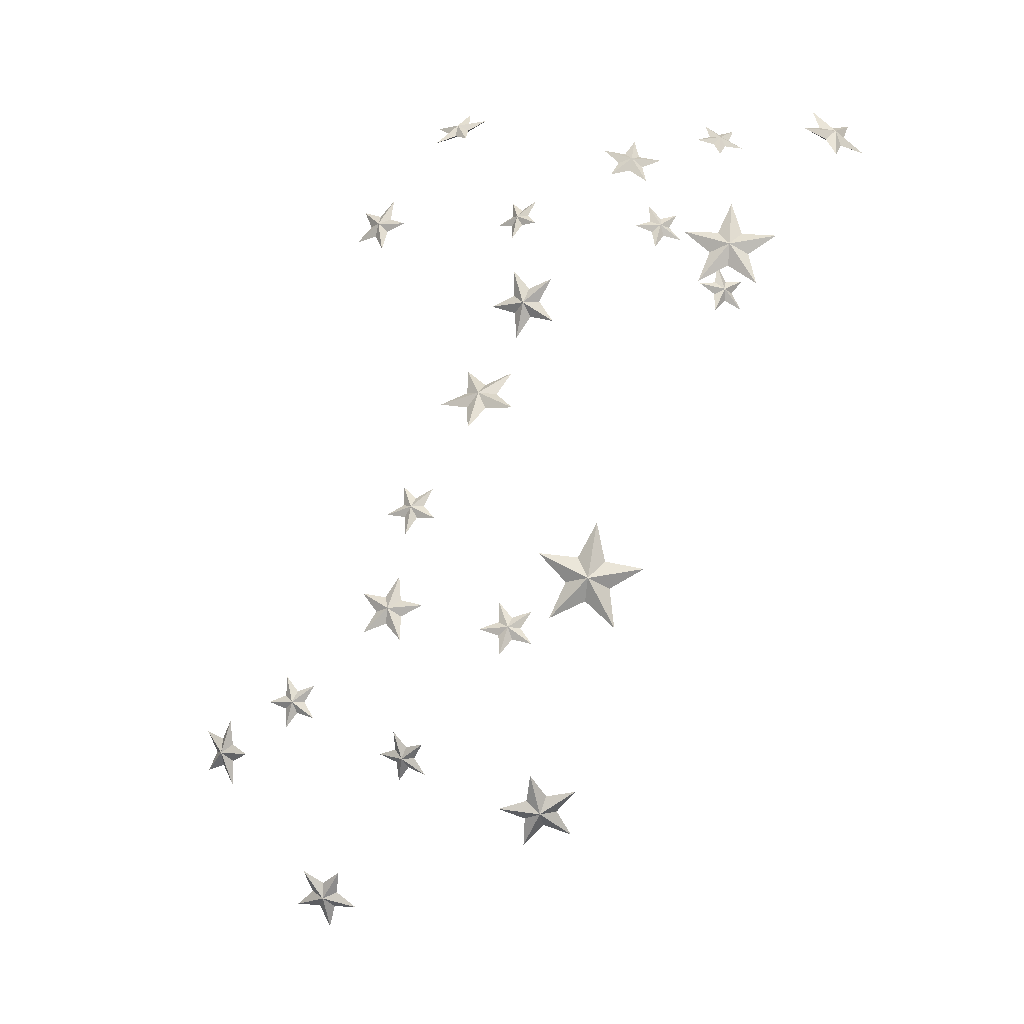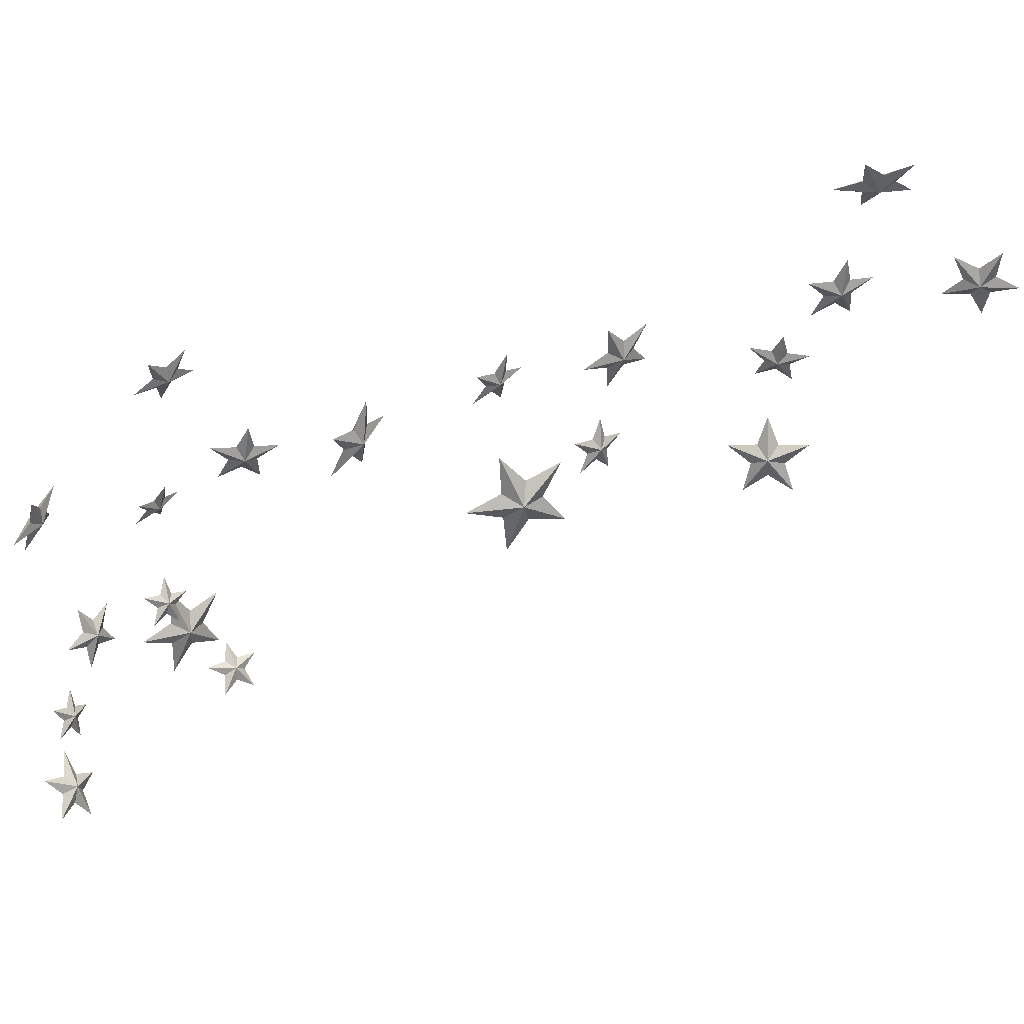
<metadata>
{"format":"obj","ext":"obj","renderer":"f3d","projection":"perspective","resolution":1024,"background":"white","views":[{"elev":24.3,"azim":-75.1,"up":"+Z"},{"elev":37.7,"azim":99.2,"up":"+Y"}]}
</metadata>
<code>
v -136.2 6.721 8.031
v -135.9 5.591 7.539
v -135.6 4.806 8.502
v -135.8 5.449 9.589
v -136.2 6.633 9.298
v -135.4 5.995 8.571
v -136.8 8.298 8.812
v -136.4 6.751 6.2
v -135.5 3.908 6.899
v -135.4 3.697 9.942
v -136.1 6.41 11.12
v -136.4 5.7 8.611
v -126.1 31.28 4.398
v -126.1 31.72 3.344
v -126.8 31.03 2.702
v -127.1 30.15 3.359
v -126.7 30.3 4.407
v -126.2 30.65 3.511
v -126.1 30.62 5.923
v -125.3 32.73 4.345
v -126.3 32.36 1.827
v -127.8 30.02 1.849
v -127.6 28.95 4.381
v -126.9 31.12 3.76
v -132.9 22.42 -2.359
v -133 21.92 -3.341
v -133.1 20.83 -3.157
v -133 20.66 -2.06
v -132.9 21.64 -1.567
v -132.5 21.45 -2.533
v -132.8 23.11 -0.905
v -132.9 23.51 -3.539
v -133.3 21.14 -4.724
v -133.3 19.27 -2.822
v -133 20.48 -0.4619
v -133.4 21.54 -2.464
v -132.2 5.215 22.84
v -132.5 3.893 21.85
v -131.9 2.506 22.61
v -131.2 2.971 24.07
v -131.4 4.645 24.21
v -131.2 3.93 22.78
v -131.7 7.05 24.39
v -133.4 5.933 20.88
v -133.1 1.912 20.54
v -131.2 0.5433 23.84
v -130.3 3.718 26.22
v -132.4 3.77 23.41
v -126.8 18.71 17.46
v -127.4 19.17 16.65
v -128 18.33 16.17
v -127.8 17.36 16.68
v -127 17.6 17.48
v -127.1 18.17 16.57
v -126 18.01 18.68
v -126.6 20.34 17.44
v -128.5 19.78 15.52
v -128.9 17.1 15.56
v -127.4 16.01 17.51
v -127.7 18.3 17.17
v -124.8 17.09 23.97
v -125.1 17.82 23.52
v -125.8 17.59 22.98
v -126 16.71 23.1
v -125.4 16.4 23.71
v -125.2 17.04 23.18
v -124.6 16.01 24.65
v -124.2 18.12 24.36
v -125.6 18.87 22.89
v -126.8 17.22 22.28
v -126.2 15.46 23.36
v -125.6 17.2 23.71
v -120.7 28.51 5.347
v -121.1 28.4 4.521
v -121.4 27.47 4.428
v -121 27.01 5.196
v -120.6 27.65 5.764
v -120.6 27.75 4.856
v -120 28.63 6.583
v -120.9 29.74 4.738
v -121.9 28.2 3.373
v -121.7 26.13 4.375
v -120.6 26.4 6.358
v -121.3 27.87 5.227
v -131.2 16.84 8.628
v -131.3 16.74 7.737
v -131.5 15.87 7.575
v -131.5 15.44 8.366
v -131.4 16.04 9.016
v -131 16.11 8.239
v -131.2 16.96 9.925
v -131.1 17.99 8.025
v -131.5 16.55 6.462
v -131.8 14.63 7.396
v -131.6 14.88 9.536
v -131.7 16.26 8.287
v -130.6 9.943 18.64
v -131.2 9.776 18.02
v -131.2 8.887 17.87
v -130.6 8.504 18.41
v -130.2 9.156 18.88
v -130.5 9.291 18.09
v -129.7 10.13 19.59
v -131.2 11.05 18.31
v -132.1 9.48 17.17
v -131.3 7.591 17.75
v -129.7 7.99 19.24
v -131 9.219 18.61
v -125.4 12.16 31.04
v -124.4 11.7 31.65
v -123.6 12.66 31.89
v -124.2 13.72 31.42
v -125.3 13.42 30.9
v -124.3 12.65 30.91
v -126.9 12.92 30.25
v -125.7 10.37 31.37
v -123 11.1 32.62
v -122.6 14.11 32.28
v -125 15.24 30.81
v -124.8 12.81 31.81
v -106.1 18.64 44.17
v -105.9 19.56 43.92
v -106.7 19.94 43.6
v -107.4 19.26 43.65
v -107 18.45 44
v -106.5 19.05 43.48
v -106.4 17.34 44.58
v -104.8 18.98 44.46
v -105.7 20.91 43.61
v -108 20.46 43.21
v -108.4 18.26 43.81
v -106.7 19.28 44.21
v -115.7 22.08 40.03
v -116.1 22.62 39.38
v -116.8 22.11 38.98
v -116.8 21.27 39.38
v -116.1 21.25 40.03
v -116 21.73 39.29
v -115.1 21.3 41
v -115.1 23.33 40.03
v -116.8 23.37 38.48
v -117.8 21.36 38.49
v -116.8 20.08 40.05
v -116.5 21.99 39.81
v -115.5 -7.175 47.22
v -115.2 -8.077 46.78
v -114.1 -8.121 46.96
v -113.8 -7.246 47.52
v -114.7 -6.661 47.68
v -114.6 -7.232 46.84
v -116 -5.899 47.95
v -116.7 -8 46.61
v -114.6 -9.404 46.23
v -112.6 -8.17 47.33
v -113.5 -6.004 48.39
v -114.7 -7.658 47.59
v -124.1 -2.032 43.29
v -125.1 -1.732 42.34
v -125.5 -2.953 41.74
v -124.7 -4.007 42.31
v -123.8 -3.438 43.27
v -124.2 -2.761 42.16
v -122.7 -2.555 44.71
v -124.5 -0.02404 43.34
v -126.6 -1.391 41.04
v -126.1 -4.767 40.99
v -123.7 -5.487 43.26
v -125 -2.897 42.98
v -113.2 5.105 44.63
v -113.4 6.032 44.78
v -114.2 6.238 44.44
v -114.6 5.438 44.08
v -114 4.738 44.19
v -113.7 5.6 44.06
v -113 3.747 44.44
v -112.1 5.668 45.32
v -113.7 7.349 45.05
v -115.5 6.467 44
v -115.1 4.241 43.63
v -114 5.43 44.75
v -126.4 10.04 39.01
v -126.8 9.866 38.06
v -127.1 8.822 38
v -126.7 8.35 38.91
v -126.3 9.102 39.53
v -126.3 9.152 38.51
v -125.7 10.24 40.41
v -126.5 11.38 38.24
v -127.6 9.572 36.75
v -127.5 7.322 38
v -126.3 7.738 40.27
v -127 9.311 38.87
v -112.6 -0.6084 45.96
v -112.4 0.05712 46.23
v -113 0.5499 46.2
v -113.6 0.189 45.92
v -113.4 -0.5268 45.76
v -112.9 0.02091 45.71
v -113.1 -1.567 45.61
v -111.6 -0.7003 46.3
v -112.1 1.019 46.66
v -113.9 1.215 46.2
v -114.4 -0.3835 45.55
v -113.1 -0.1479 46.28
v -119.9 -1.962 38.86
v -120.5 -1.38 38.96
v -121 -1.462 38.37
v -120.8 -2.094 37.92
v -120.1 -2.403 38.22
v -120.3 -1.652 38.26
v -119.2 -2.854 38.73
v -119.7 -1.335 39.83
v -121.3 -0.5931 39.09
v -121.8 -1.653 37.54
v -120.5 -3.05 37.32
v -120.6 -2.049 38.65
v -117.4 11.88 41.71
v -117.5 12.48 41.28
v -118.2 12.33 40.88
v -118.4 11.63 41.06
v -117.9 11.35 41.58
v -117.7 11.81 41.06
v -117.2 11 42.36
v -116.7 12.68 41.91
v -117.8 13.36 40.68
v -119.1 12.1 40.36
v -118.7 10.64 41.4
v -118 12.05 41.51
v -120.5 2.161 42.8
v -121 2.721 42.73
v -121.6 2.497 42.24
v -121.4 1.799 42
v -120.8 1.591 42.34
v -120.9 2.282 42.18
v -119.9 1.308 42.9
v -120.3 2.985 43.48
v -121.8 3.483 42.66
v -122.4 2.114 41.57
v -121.1 0.7693 41.72
v -121.2 2.039 42.64
f 1 12 7
f 2 12 8
f 3 12 9
f 4 12 10
f 5 12 11
f 11 12 4
f 10 12 3
f 9 12 2
f 8 12 1
f 7 12 5
f 6 5 11
f 6 11 4
f 6 4 10
f 6 10 3
f 6 3 9
f 6 9 2
f 6 2 8
f 6 8 1
f 6 1 7
f 6 7 5
f 13 24 19
f 14 24 20
f 15 24 21
f 16 24 22
f 17 24 23
f 23 24 16
f 22 24 15
f 21 24 14
f 20 24 13
f 19 24 17
f 18 17 23
f 18 23 16
f 18 16 22
f 18 22 15
f 18 15 21
f 18 21 14
f 18 14 20
f 18 20 13
f 18 13 19
f 18 19 17
f 25 36 31
f 26 36 32
f 27 36 33
f 28 36 34
f 29 36 35
f 35 36 28
f 34 36 27
f 33 36 26
f 32 36 25
f 31 36 29
f 30 29 35
f 30 35 28
f 30 28 34
f 30 34 27
f 30 27 33
f 30 33 26
f 30 26 32
f 30 32 25
f 30 25 31
f 30 31 29
f 37 48 43
f 38 48 44
f 39 48 45
f 40 48 46
f 41 48 47
f 47 48 40
f 46 48 39
f 45 48 38
f 44 48 37
f 43 48 41
f 42 41 47
f 42 47 40
f 42 40 46
f 42 46 39
f 42 39 45
f 42 45 38
f 42 38 44
f 42 44 37
f 42 37 43
f 42 43 41
f 49 60 55
f 50 60 56
f 51 60 57
f 52 60 58
f 53 60 59
f 59 60 52
f 58 60 51
f 57 60 50
f 56 60 49
f 55 60 53
f 54 53 59
f 54 59 52
f 54 52 58
f 54 58 51
f 54 51 57
f 54 57 50
f 54 50 56
f 54 56 49
f 54 49 55
f 54 55 53
f 61 72 67
f 62 72 68
f 63 72 69
f 64 72 70
f 65 72 71
f 71 72 64
f 70 72 63
f 69 72 62
f 68 72 61
f 67 72 65
f 66 65 71
f 66 71 64
f 66 64 70
f 66 70 63
f 66 63 69
f 66 69 62
f 66 62 68
f 66 68 61
f 66 61 67
f 66 67 65
f 73 84 79
f 74 84 80
f 75 84 81
f 76 84 82
f 77 84 83
f 83 84 76
f 82 84 75
f 81 84 74
f 80 84 73
f 79 84 77
f 78 77 83
f 78 83 76
f 78 76 82
f 78 82 75
f 78 75 81
f 78 81 74
f 78 74 80
f 78 80 73
f 78 73 79
f 78 79 77
f 85 96 91
f 86 96 92
f 87 96 93
f 88 96 94
f 89 96 95
f 95 96 88
f 94 96 87
f 93 96 86
f 92 96 85
f 91 96 89
f 90 89 95
f 90 95 88
f 90 88 94
f 90 94 87
f 90 87 93
f 90 93 86
f 90 86 92
f 90 92 85
f 90 85 91
f 90 91 89
f 97 108 103
f 98 108 104
f 99 108 105
f 100 108 106
f 101 108 107
f 107 108 100
f 106 108 99
f 105 108 98
f 104 108 97
f 103 108 101
f 102 101 107
f 102 107 100
f 102 100 106
f 102 106 99
f 102 99 105
f 102 105 98
f 102 98 104
f 102 104 97
f 102 97 103
f 102 103 101
f 109 120 115
f 110 120 116
f 111 120 117
f 112 120 118
f 113 120 119
f 119 120 112
f 118 120 111
f 117 120 110
f 116 120 109
f 115 120 113
f 114 113 119
f 114 119 112
f 114 112 118
f 114 118 111
f 114 111 117
f 114 117 110
f 114 110 116
f 114 116 109
f 114 109 115
f 114 115 113
f 121 132 127
f 122 132 128
f 123 132 129
f 124 132 130
f 125 132 131
f 131 132 124
f 130 132 123
f 129 132 122
f 128 132 121
f 127 132 125
f 126 125 131
f 126 131 124
f 126 124 130
f 126 130 123
f 126 123 129
f 126 129 122
f 126 122 128
f 126 128 121
f 126 121 127
f 126 127 125
f 133 144 139
f 134 144 140
f 135 144 141
f 136 144 142
f 137 144 143
f 143 144 136
f 142 144 135
f 141 144 134
f 140 144 133
f 139 144 137
f 138 137 143
f 138 143 136
f 138 136 142
f 138 142 135
f 138 135 141
f 138 141 134
f 138 134 140
f 138 140 133
f 138 133 139
f 138 139 137
f 145 156 151
f 146 156 152
f 147 156 153
f 148 156 154
f 149 156 155
f 155 156 148
f 154 156 147
f 153 156 146
f 152 156 145
f 151 156 149
f 150 149 155
f 150 155 148
f 150 148 154
f 150 154 147
f 150 147 153
f 150 153 146
f 150 146 152
f 150 152 145
f 150 145 151
f 150 151 149
f 157 168 163
f 158 168 164
f 159 168 165
f 160 168 166
f 161 168 167
f 167 168 160
f 166 168 159
f 165 168 158
f 164 168 157
f 163 168 161
f 162 161 167
f 162 167 160
f 162 160 166
f 162 166 159
f 162 159 165
f 162 165 158
f 162 158 164
f 162 164 157
f 162 157 163
f 162 163 161
f 169 180 175
f 170 180 176
f 171 180 177
f 172 180 178
f 173 180 179
f 179 180 172
f 178 180 171
f 177 180 170
f 176 180 169
f 175 180 173
f 174 173 179
f 174 179 172
f 174 172 178
f 174 178 171
f 174 171 177
f 174 177 170
f 174 170 176
f 174 176 169
f 174 169 175
f 174 175 173
f 181 192 187
f 182 192 188
f 183 192 189
f 184 192 190
f 185 192 191
f 191 192 184
f 190 192 183
f 189 192 182
f 188 192 181
f 187 192 185
f 186 185 191
f 186 191 184
f 186 184 190
f 186 190 183
f 186 183 189
f 186 189 182
f 186 182 188
f 186 188 181
f 186 181 187
f 186 187 185
f 193 204 199
f 194 204 200
f 195 204 201
f 196 204 202
f 197 204 203
f 203 204 196
f 202 204 195
f 201 204 194
f 200 204 193
f 199 204 197
f 198 197 203
f 198 203 196
f 198 196 202
f 198 202 195
f 198 195 201
f 198 201 194
f 198 194 200
f 198 200 193
f 198 193 199
f 198 199 197
f 205 216 211
f 206 216 212
f 207 216 213
f 208 216 214
f 209 216 215
f 215 216 208
f 214 216 207
f 213 216 206
f 212 216 205
f 211 216 209
f 210 209 215
f 210 215 208
f 210 208 214
f 210 214 207
f 210 207 213
f 210 213 206
f 210 206 212
f 210 212 205
f 210 205 211
f 210 211 209
f 217 228 223
f 218 228 224
f 219 228 225
f 220 228 226
f 221 228 227
f 227 228 220
f 226 228 219
f 225 228 218
f 224 228 217
f 223 228 221
f 222 221 227
f 222 227 220
f 222 220 226
f 222 226 219
f 222 219 225
f 222 225 218
f 222 218 224
f 222 224 217
f 222 217 223
f 222 223 221
f 229 240 235
f 230 240 236
f 231 240 237
f 232 240 238
f 233 240 239
f 239 240 232
f 238 240 231
f 237 240 230
f 236 240 229
f 235 240 233
f 234 233 239
f 234 239 232
f 234 232 238
f 234 238 231
f 234 231 237
f 234 237 230
f 234 230 236
f 234 236 229
f 234 229 235
f 234 235 233

</code>
